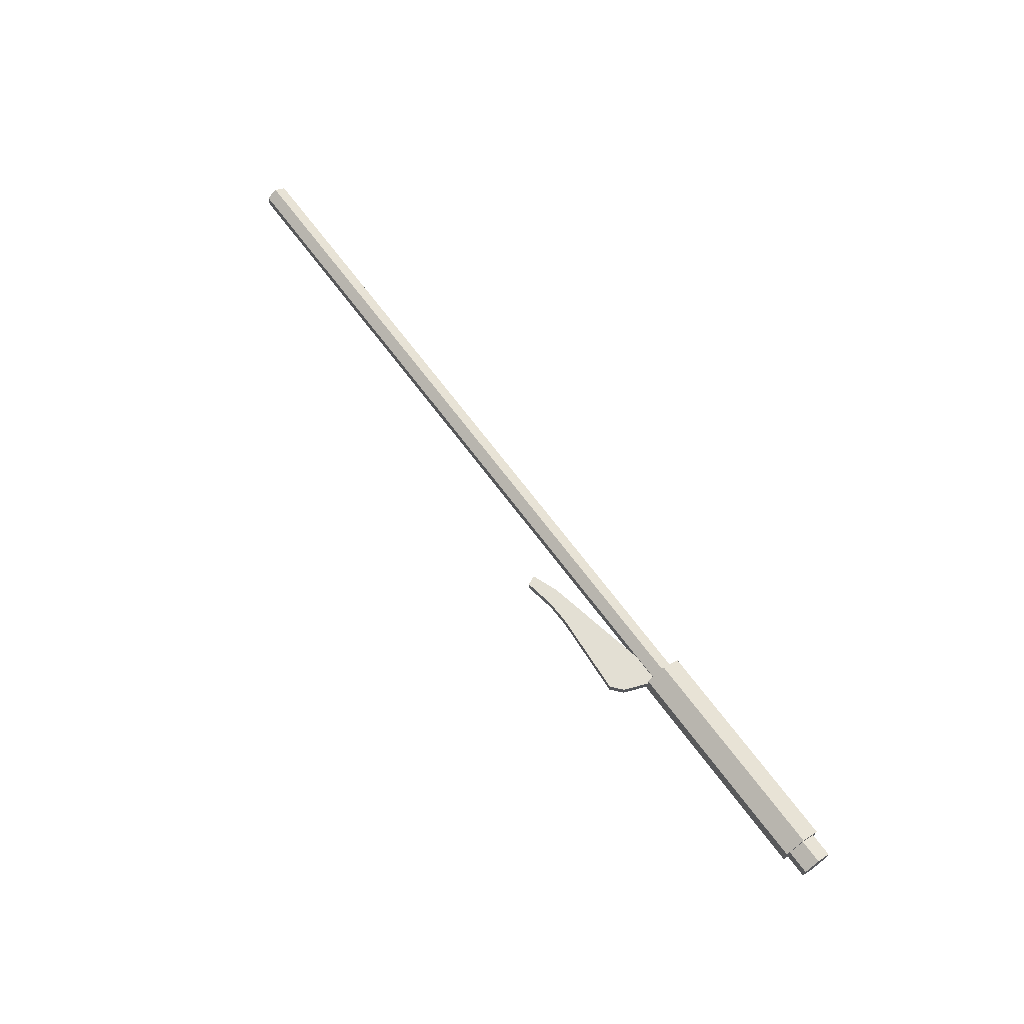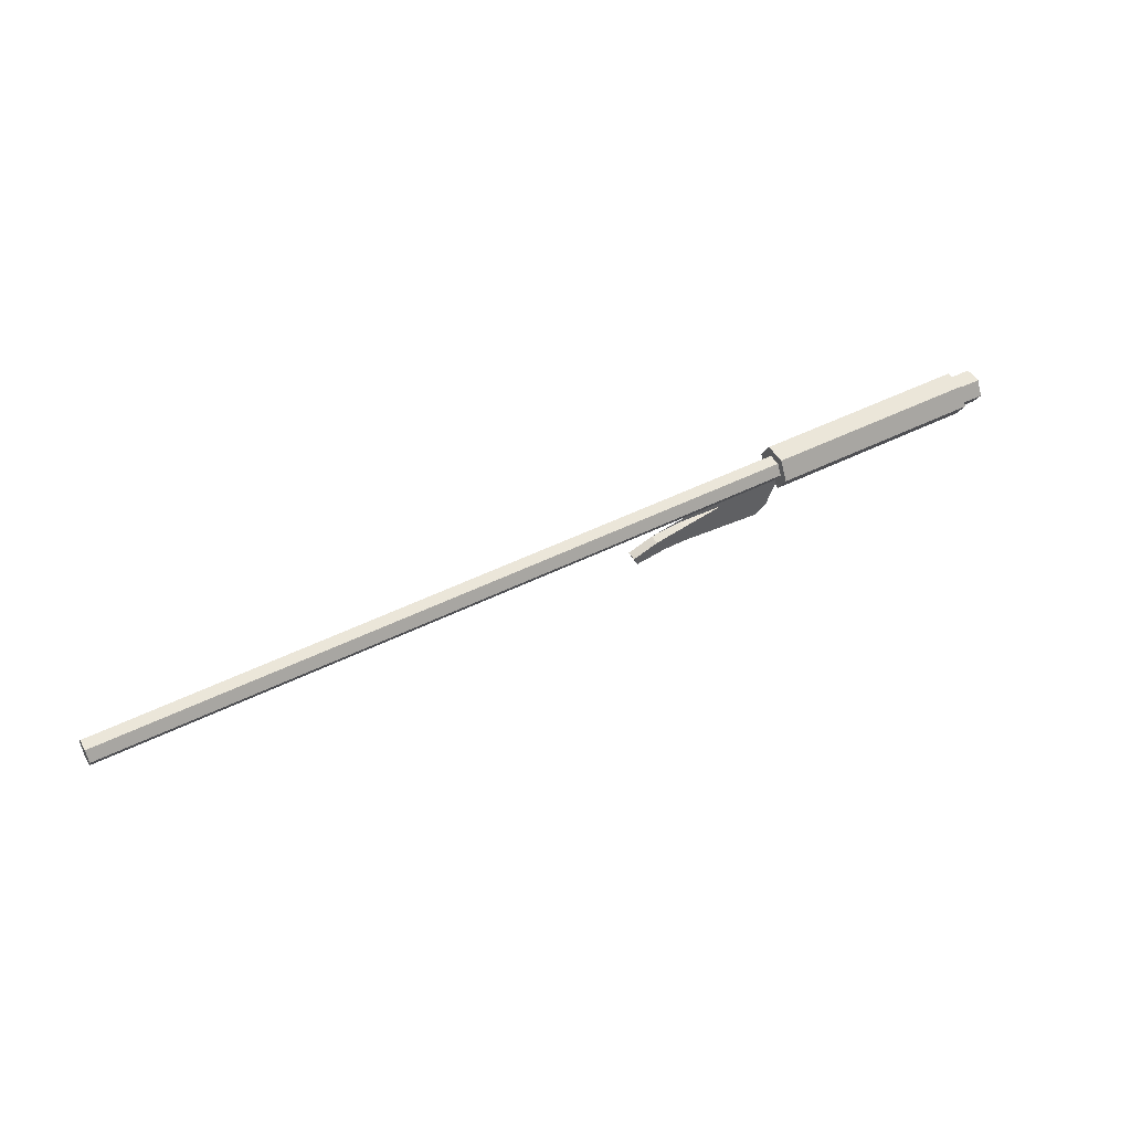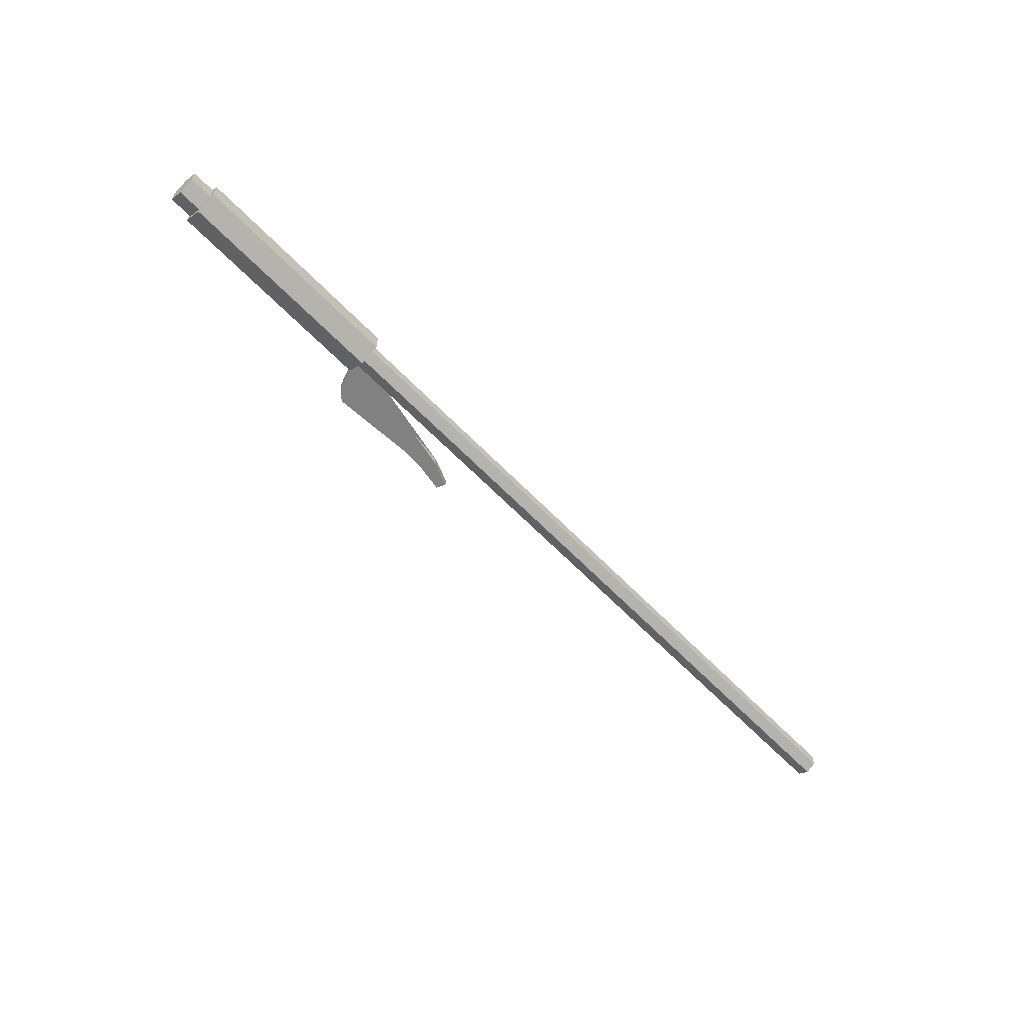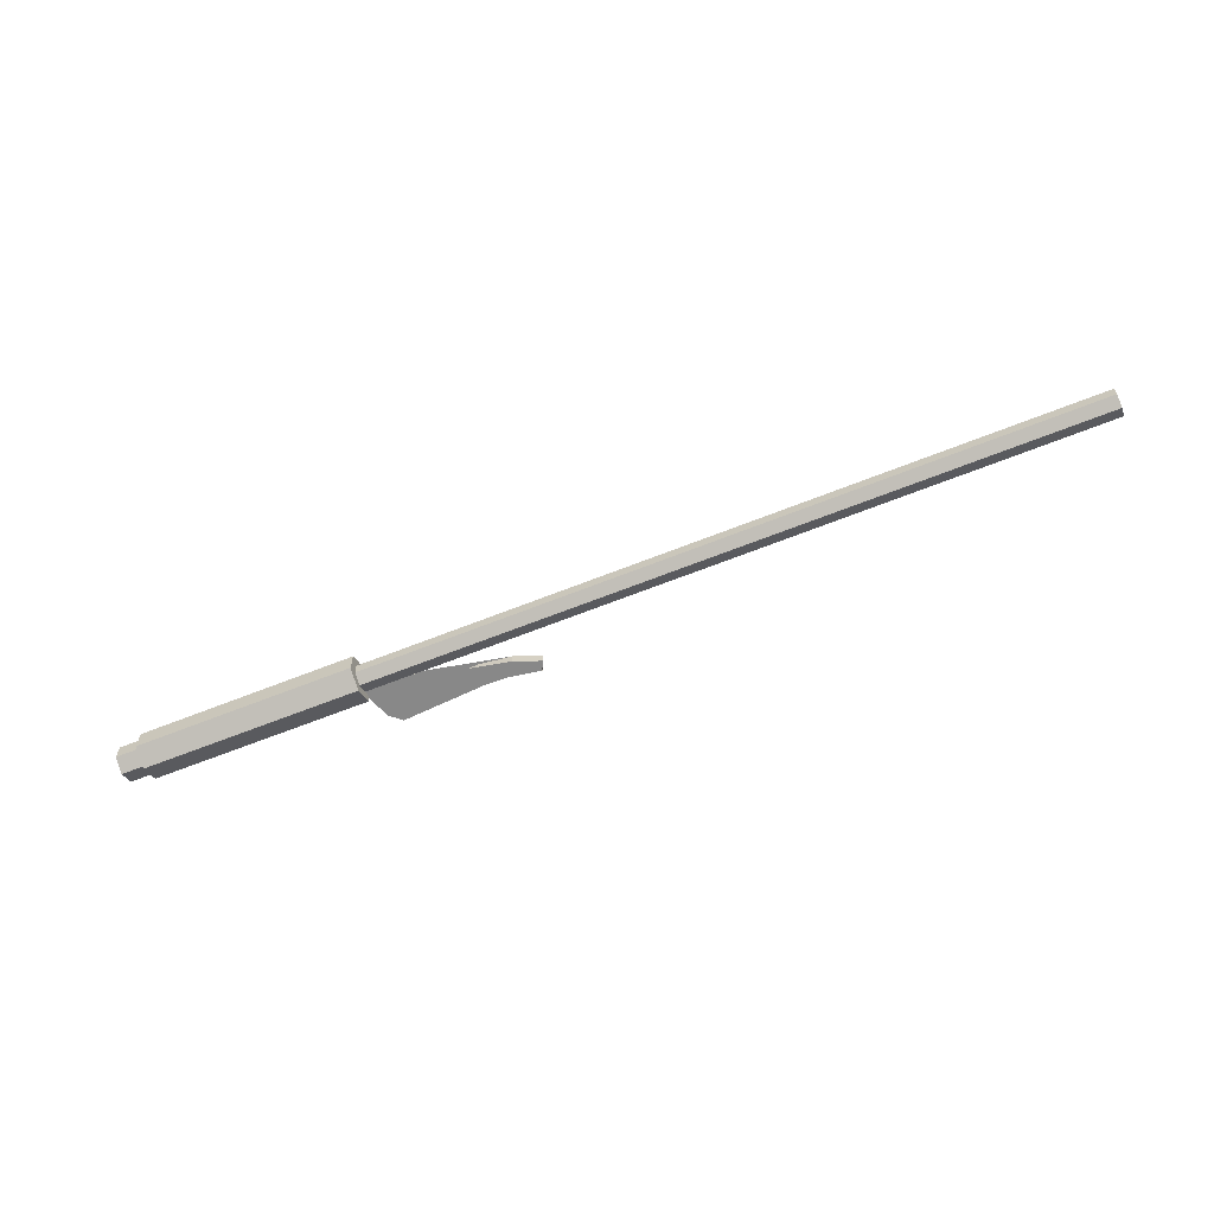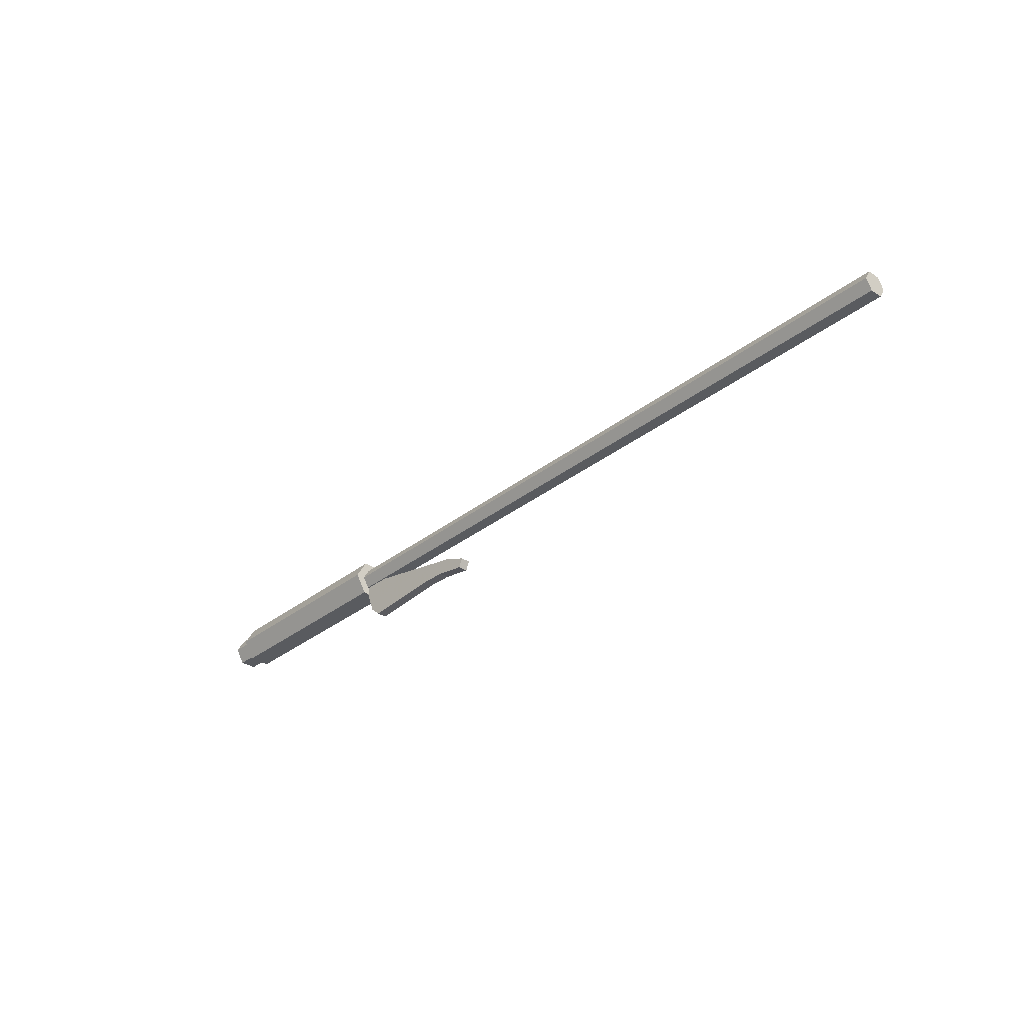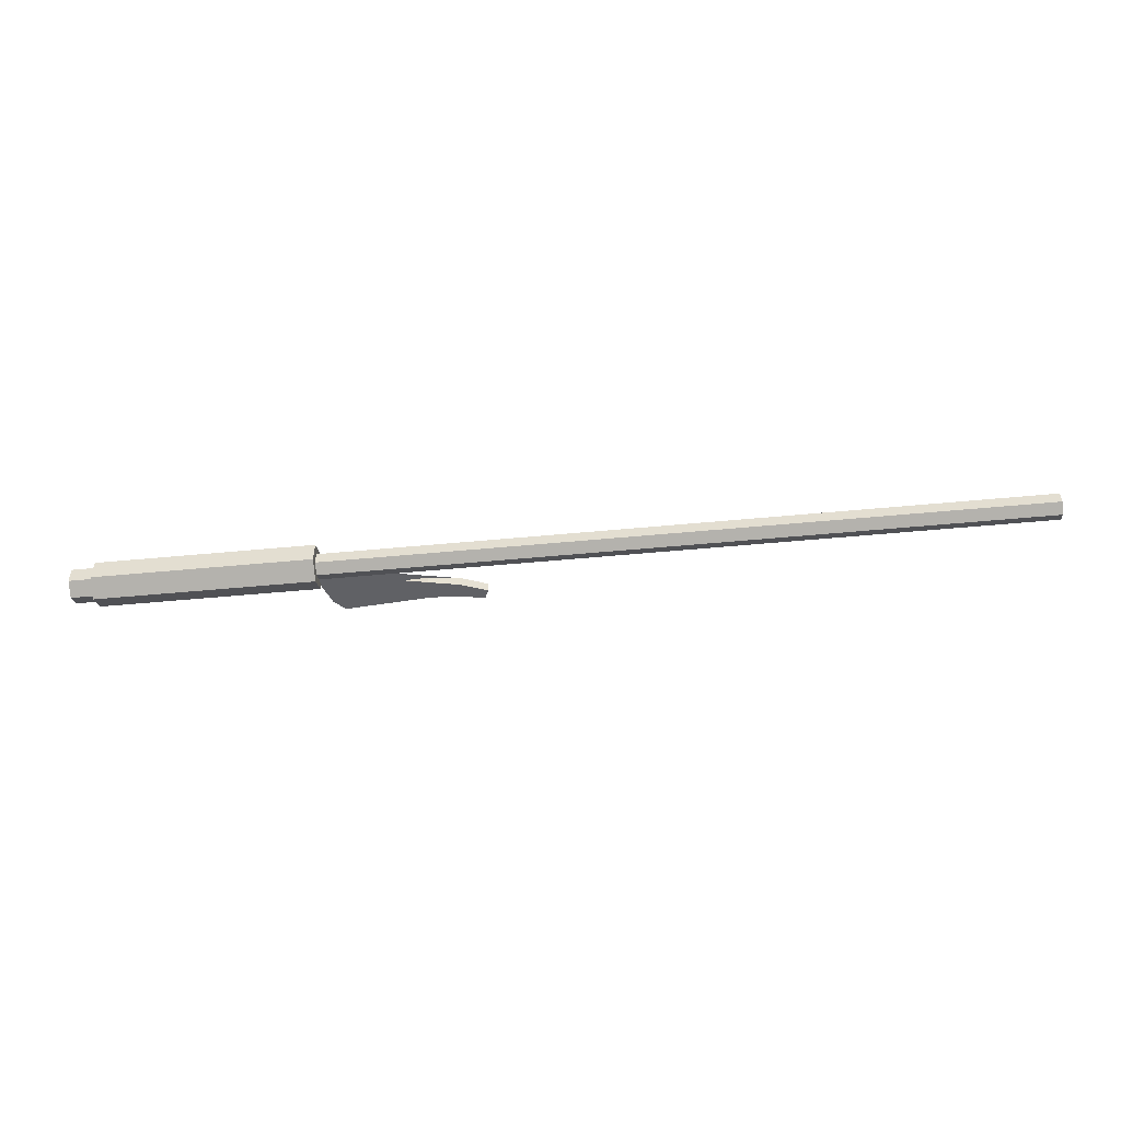
<metadata>
{"format":"obj","ext":"obj","renderer":"f3d","projection":"perspective","resolution":1024,"background":"white","views":[{"elev":67.0,"azim":53.6,"up":"+Z"},{"elev":47.9,"azim":-29.3,"up":"+Y"},{"elev":-60.5,"azim":133.3,"up":"+Z"},{"elev":-62.8,"azim":-157.8,"up":"+Z"},{"elev":-32.4,"azim":-132.5,"up":"+Y"},{"elev":-50.3,"azim":-174.0,"up":"+Z"}]}
</metadata>
<code>
g jyu00
v 0.1009 0.007019 0.00532
v 0.1009 0.006982 0.00532
v 0.1009 0.006981 0.00532
v 0.1009 0.006987 0.00532
v 0.1009 0.006996 0.00532
v 0.1009 0.00703 0.00532
v 0.1009 0.00705 0.00532
v 0.1009 0.007094 0.00532
v 0.1009 0.007122 0.00532
v 0.1009 0.007135 0.00532
v 0.1008 0.007145 0.00532
v 0.1008 0.007132 0.00532
v 0.1008 0.007145 0.00532
v 0.1008 0.007141 0.00532
v 0.1007 0.007118 0.00532
v 0.1008 0.00704 0.00532
v 0.1008 0.007063 0.00532
v 0.1008 0.007091 0.00532
v 0.1008 0.007115 0.00532
v 0.1008 0.007131 0.00532
v 0.1008 0.007106 0.00532
v 0.1008 0.007082 0.00532
v 0.1008 0.007048 0.00532
v 0.1008 0.007027 0.00532
v 0.1008 0.007008 0.00532
v 0.1008 0.006995 0.00532
v 0.1008 0.006988 0.00532
v 0.1008 0.006998 0.00532
v 0.1008 0.007013 0.00532
v 0.1008 0.007 0.00532
v 0.1007 0.007 0.00532
v 0.1007 0.007005 0.00532
v 0.1007 0.007014 0.00532
v 0.1008 0.007017 0.00532
v 0.1008 0.007027 0.00532
v 0.1007 0.007105 0.00532
v 0.1007 0.007085 0.00532
v 0.1007 0.007063 0.00532
v 0.1007 0.007039 0.00532
v 0.1007 0.007024 0.00532
v 0.1007 0.007019 0.00532
v 0.1007 0.007013 0.00532
v 0.1007 0.007026 0.00532
v 0.1007 0.007038 0.00532
v 0.1007 0.007086 0.00532
v 0.1007 0.007121 0.00532
v 0.1007 0.007152 0.00532
v 0.1007 0.007172 0.00532
v 0.1007 0.007183 0.00532
v 0.1007 0.007185 0.00532
v 0.1007 0.007174 0.00532
v 0.1007 0.007134 0.00532
v 0.1008 0.007158 0.00532
v 0.1008 0.007163 0.00532
v 0.1008 0.007168 0.00532
v 0.1008 0.007199 0.00532
v 0.1008 0.007202 0.00532
v 0.1008 0.007198 0.00532
v 0.1008 0.00718 0.00532
v 0.1008 0.007161 0.00532
v 0.1009 0.007153 0.00532
v 0.1009 0.007134 0.00532
v 0.1009 0.0071 0.00532
v 0.1011 0.007071 0.00532
v 0.1011 0.007067 0.00532
v 0.1011 0.007079 0.00532
v 0.1011 0.007097 0.00532
v 0.1011 0.007058 0.00532
v 0.1011 0.007053 0.00532
v 0.1011 0.007067 0.00532
v 0.1011 0.007083 0.00532
v 0.1011 0.007122 0.00532
v 0.1011 0.006932 0.00532
v 0.1011 0.006928 0.00532
v 0.101 0.006934 0.00532
v 0.101 0.006944 0.00532
v 0.101 0.006957 0.00532
v 0.1009 0.006972 0.00532
v 0.1009 0.006987 0.00532
v 0.1009 0.007014 0.00532
v 0.1009 0.007045 0.00532
v 0.1009 0.007076 0.00532
v 0.101 0.007097 0.00532
v 0.101 0.007112 0.00532
v 0.101 0.007121 0.00532
v 0.101 0.007133 0.00532
v 0.1011 0.007143 0.00532
v 0.1011 0.007134 0.00532
v 0.1011 0.007127 0.00532
v 0.101 0.007116 0.00532
v 0.101 0.007107 0.00532
v 0.101 0.007091 0.00532
v 0.101 0.007079 0.00532
v 0.1009 0.007066 0.00532
v 0.1009 0.007039 0.00532
v 0.1009 0.007017 0.00532
v 0.1009 0.007 0.00532
v 0.101 0.006984 0.00532
v 0.101 0.006974 0.00532
v 0.101 0.006963 0.00532
v 0.101 0.006955 0.00532
v 0.1011 0.006947 0.00532
v 0.1011 0.006941 0.00532
v 0.09984 -0.000965 -0.004628
v 0.19 0.000879 -0.003564
v -0.2026 0.002444 -0.00266
v -0.2026 0.002444 0.00266
v 0.19 0.000879 0.003564
v 0.09984 -0.000965 0.004628
v 0.09984 0.007052 0.009257
v 0.19 0.007052 0.007128
v -0.2026 0.007052 0.00532
v 0.19 0.01322 0.003564
v 0.09984 0.01507 0.004628
v -0.2026 0.01166 0.00266
v 0.19 0.01322 -0.003564
v -0.2026 0.01166 -0.00266
v 0.09984 0.01507 -0.004628
v 0.19 0.007052 -0.007128
v 0.09984 0.007052 -0.009257
v -0.2026 0.007052 -0.00532
v 0.1007 0.002444 -0.00266
v 0.1925 -0.000965 -0.004628
v 0.2026 0.000879 -0.003564
v 0.2026 0.000879 0.003564
v 0.1007 0.002444 0.00266
v 0.1925 -0.000965 0.004628
v 0.2026 0.007052 0.007128
v 0.1925 0.007052 0.009257
v 0.1007 0.007052 0.00532
v 0.1007 0.01166 0.00266
v 0.2026 0.01322 0.003564
v 0.1925 0.01507 0.004628
v 0.1925 0.01507 -0.004628
v 0.2026 0.01322 -0.003564
v 0.1007 0.01166 -0.00266
v 0.2026 0.007052 -0.007128
v 0.1007 0.007052 -0.00532
v 0.1925 0.007052 -0.009257
v 0.1017 0.003552 0.0021
v 0.09626 -0.01087 0.0021
v 0.0915 -0.01507 0.0021
v 0.05622 -0.01255 0.0021
v 0.04614 -0.01283 0.0021
v 0.03298 -0.01507 0.0021
v 0.0313 -0.01115 0.0021
v 0.04222 -0.006948 0.0021
v 0.05594 -0.005268 0.0021
v 0.08786 -0.006388 0.0021
v 0.09059 -0.004397 0.0021
v 0.09332 0.003552 0.0021
v 0.1017 0.003552 -0.0021
v 0.09626 -0.01087 -0.0021
v 0.0915 -0.01507 -0.0021
v 0.05622 -0.01255 -0.0021
v 0.04614 -0.01283 -0.0021
v 0.03298 -0.01507 -0.0021
v 0.0313 -0.01115 -0.0021
v 0.04222 -0.006948 -0.0021
v 0.05594 -0.005268 -0.0021
v 0.08786 -0.006388 -0.0021
v 0.09059 -0.004397 -0.0021
v 0.09332 0.003552 -0.0021
f 103 73 74
f 102 103 74
f 102 74 75
f 101 102 75
f 101 75 76
f 100 101 76
f 100 76 77
f 99 100 77
f 98 99 77
f 98 77 78
f 97 98 78
f 97 78 79
f 97 79 80
f 96 97 80
f 96 80 81
f 95 96 81
f 95 81 82
f 94 95 82
f 94 82 83
f 93 94 83
f 92 93 83
f 92 83 84
f 91 92 84
f 91 84 85
f 91 85 86
f 90 91 86
f 64 65 66
f 67 64 66
f 68 69 70
f 90 86 87
f 67 66 89
f 88 67 89
f 87 88 89
f 87 89 72
f 72 68 70
f 90 87 72
f 72 70 71
f 72 71 90
f 12 20 13
f 41 32 42
f 11 12 13
f 31 32 41
f 31 41 33
f 20 12 21
f 25 26 27
f 25 27 28
f 25 28 29
f 24 25 29
f 40 41 42
f 40 42 43
f 39 40 43
f 39 43 44
f 39 44 130
f 30 31 33
f 30 33 34
f 29 30 34
f 29 34 35
f 24 29 35
f 38 39 130
f 38 130 45
f 19 20 21
f 18 19 21
f 18 21 22
f 17 18 22
f 17 22 23
f 16 17 23
f 16 23 24
f 2 3 4
f 37 38 45
f 37 45 46
f 36 37 46
f 2 4 5
f 1 2 5
f 1 5 6
f 81 1 6
f 48 49 50
f 48 50 51
f 47 48 51
f 47 51 52
f 46 47 52
f 36 46 52
f 56 57 58
f 56 58 59
f 55 56 59
f 55 59 60
f 81 6 7
f 63 81 7
f 63 7 8
f 63 8 9
f 62 63 9
f 62 9 10
f 61 62 10
f 61 10 11
f 60 61 11
f 60 11 13
f 54 55 60
f 54 60 13
f 53 54 13
f 53 13 14
f 52 53 14
f 52 14 15
f 36 52 15
f 16 24 35
f 16 35 36
f 36 15 16
f 152 140 151 163
f 163 151 150 162
f 162 150 149 161
f 161 149 148 160
f 160 148 147 159
f 159 147 146 158
f 158 146 145 157
f 157 145 144 156
f 156 144 143 155
f 155 143 142 154
f 154 142 141 153
f 153 141 140 152
f 151 140 141 142 143 144 145 146 147 148 149 150
f 163 162 161 160 159 158 157 156 155 154 153 152
f 123 139 120 104
f 139 134 118 120
f 134 133 114 118
f 133 129 110 114
f 129 127 109 110
f 127 123 104 109
f 120 118 114 110 109 104
f 139 123 127 129 133 134
f 122 138 121 106
f 138 136 117 121
f 136 131 115 117
f 131 130 112 115
f 130 126 107 112
f 126 122 106 107
f 121 117 115 112 107 106
f 138 122 126 130 131 136
f 124 137 119 105
f 137 135 116 119
f 135 132 113 116
f 132 128 111 113
f 128 125 108 111
f 125 124 105 108
f 137 124 125 128 132 135

</code>
